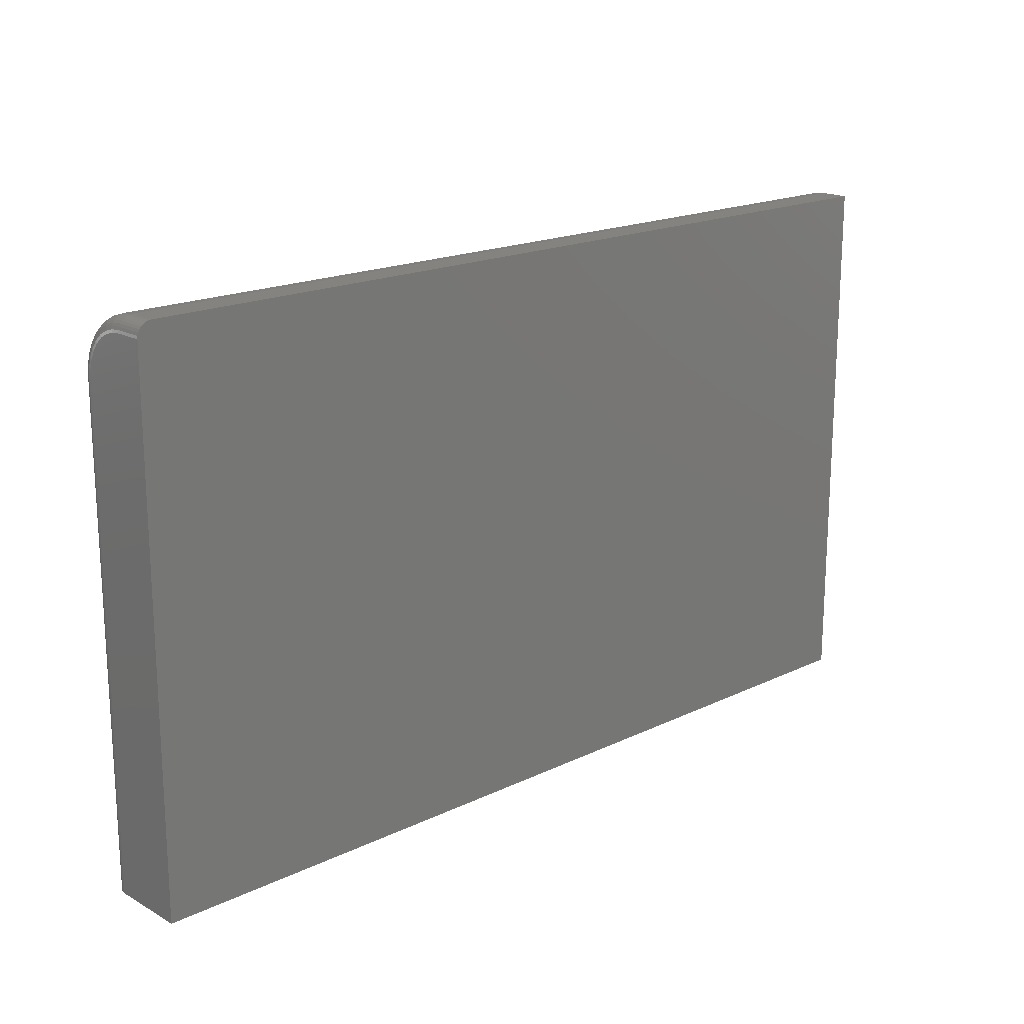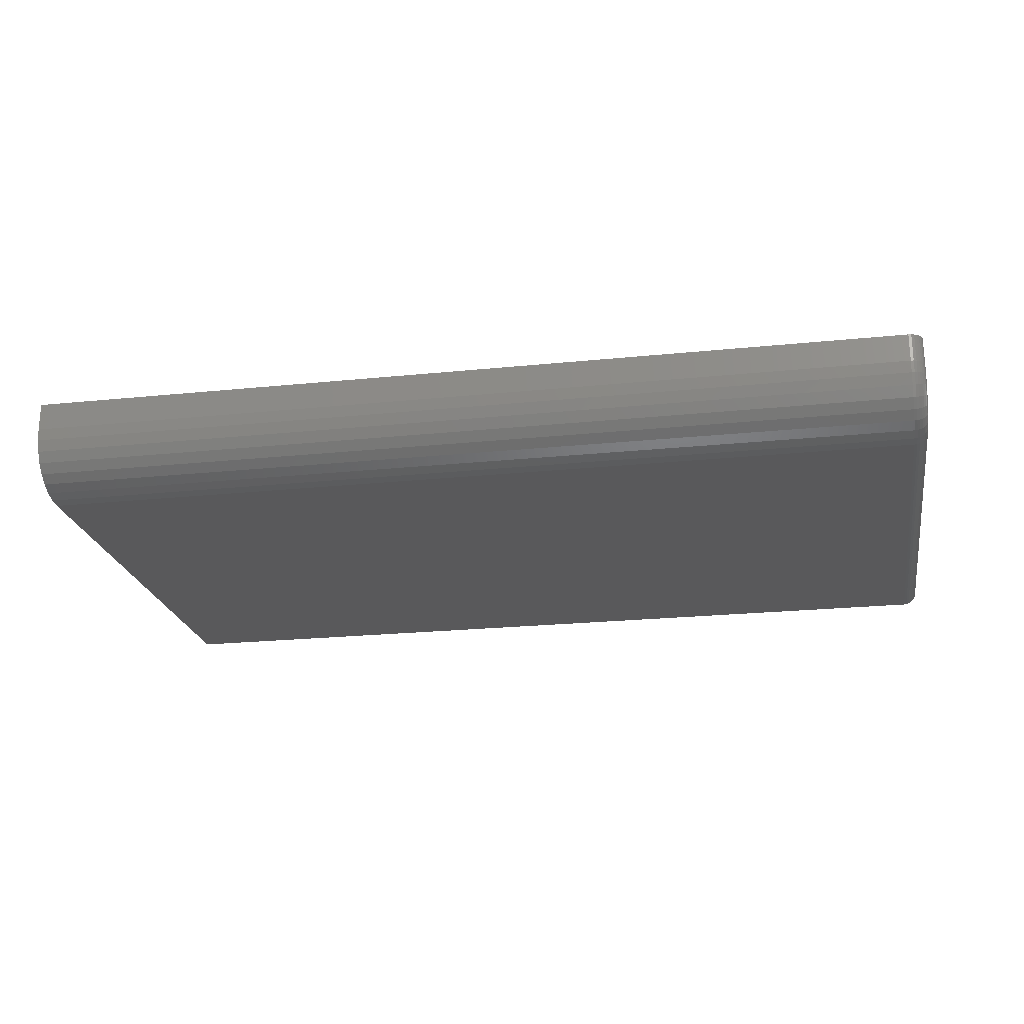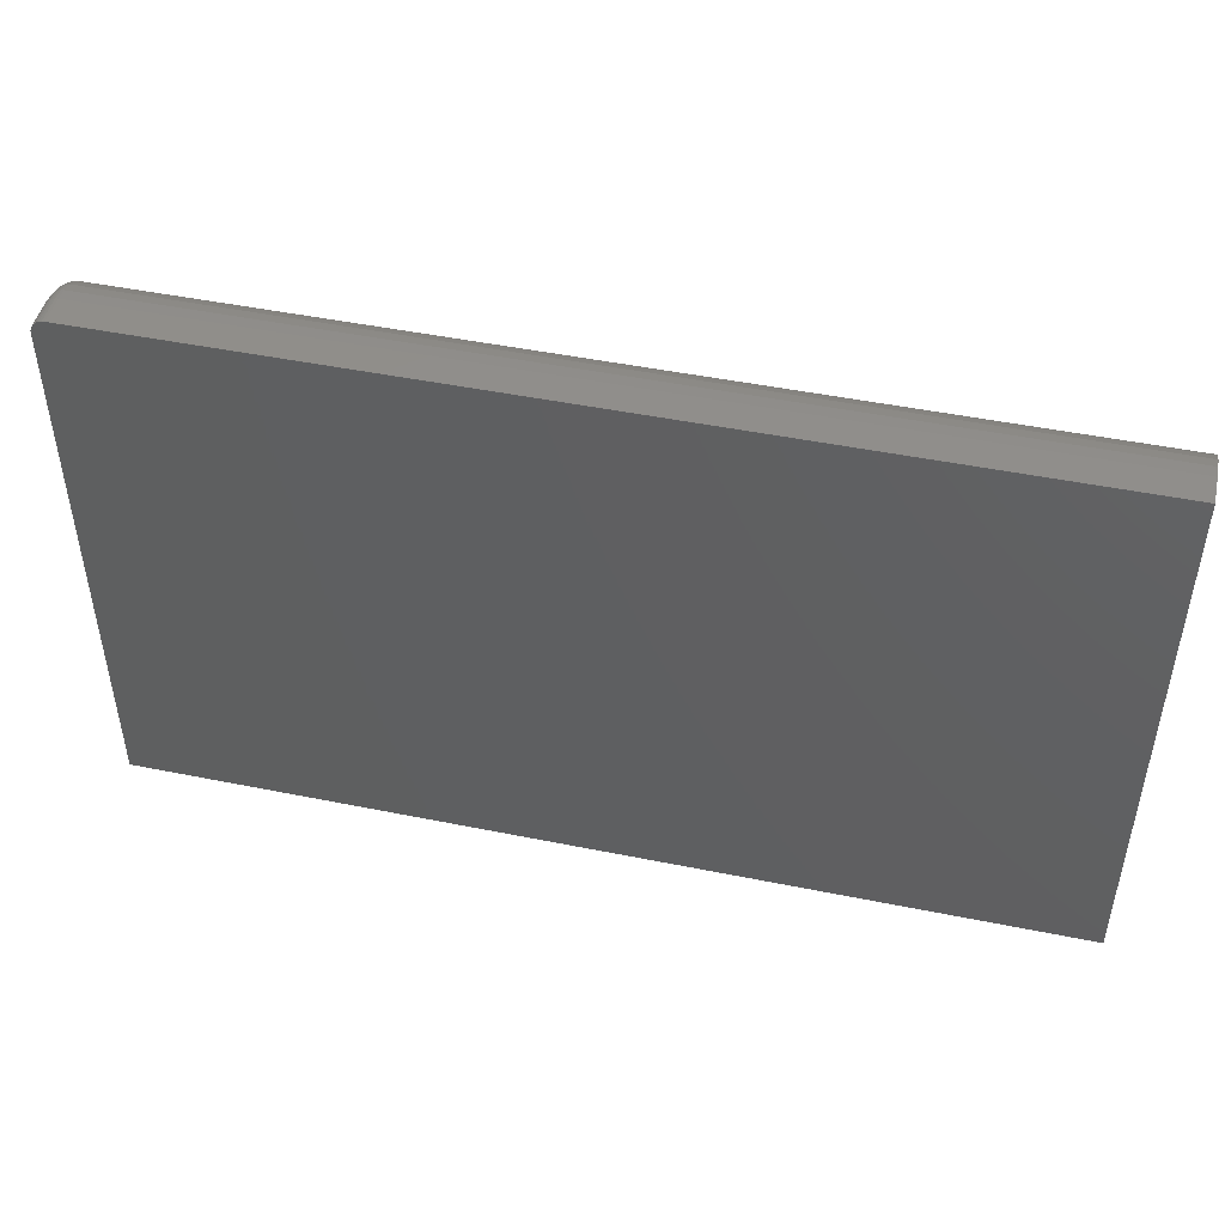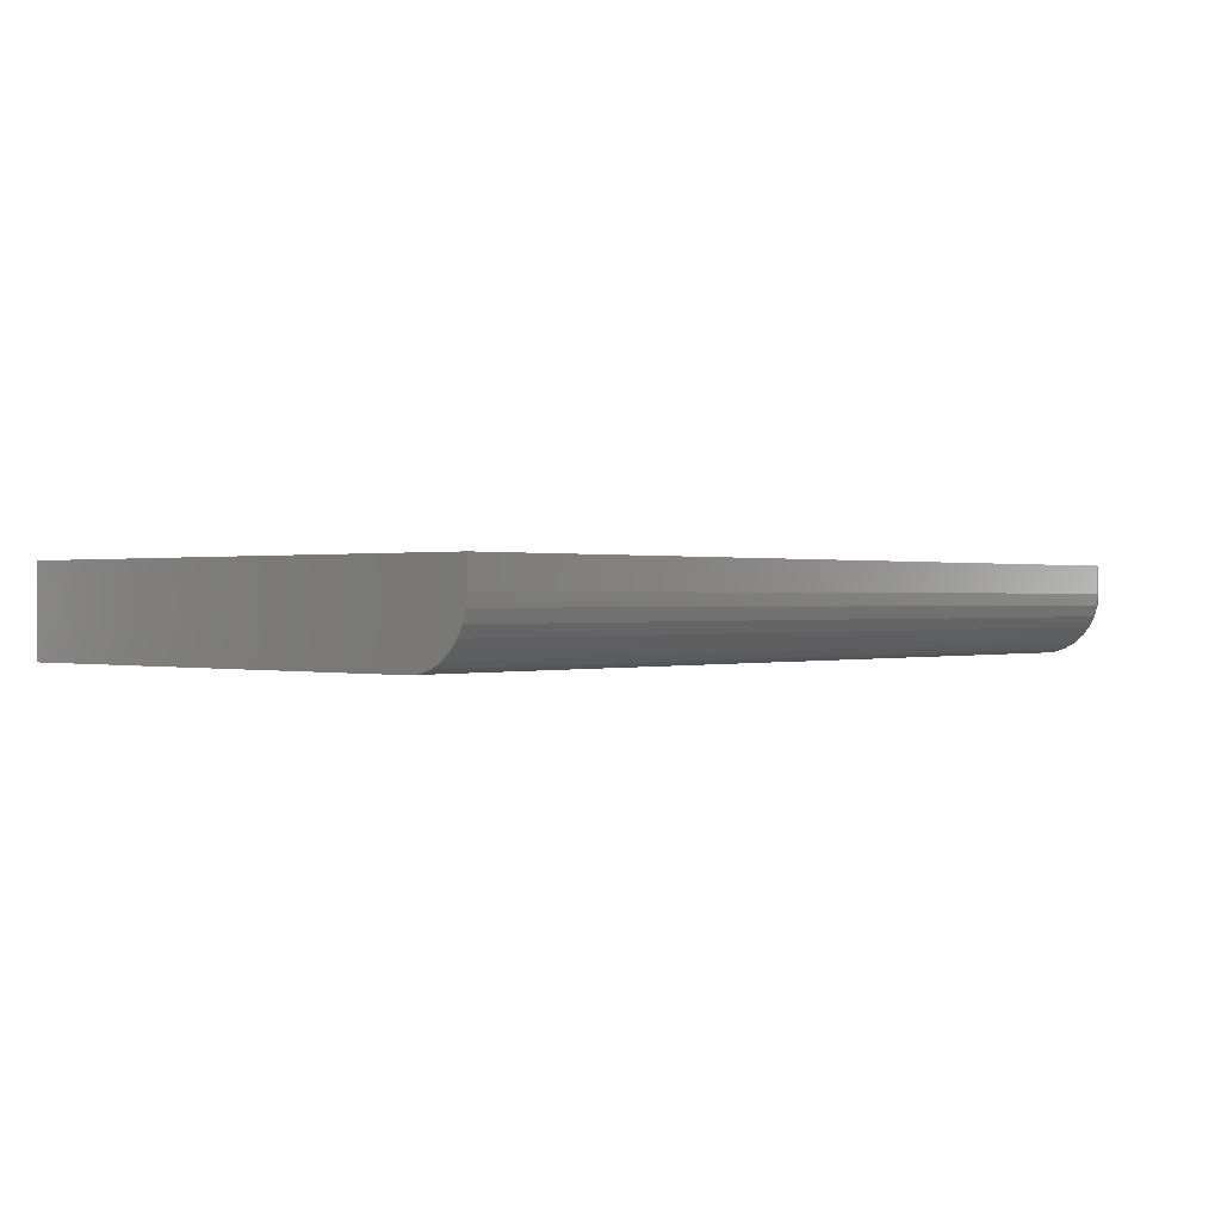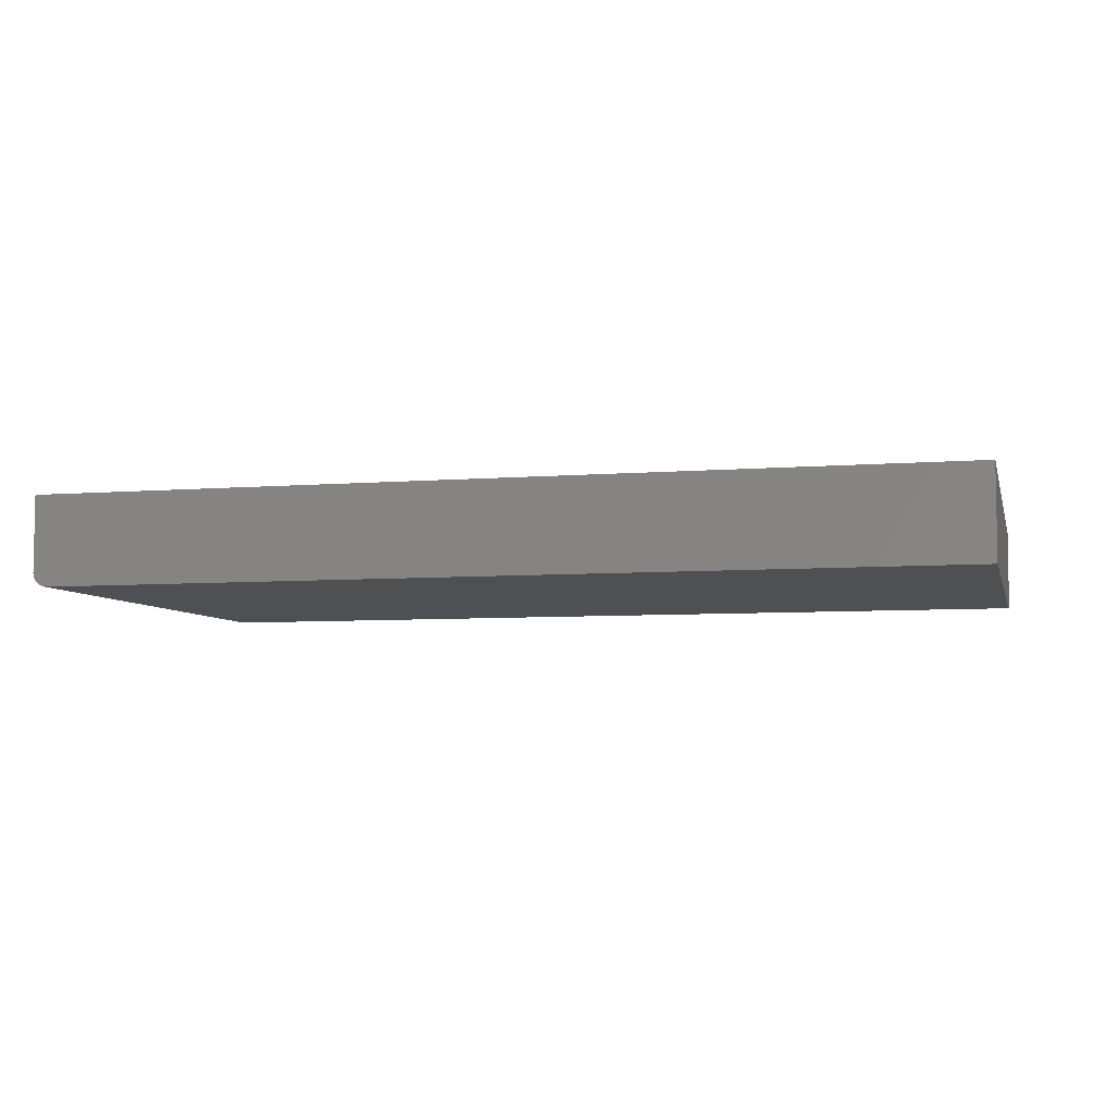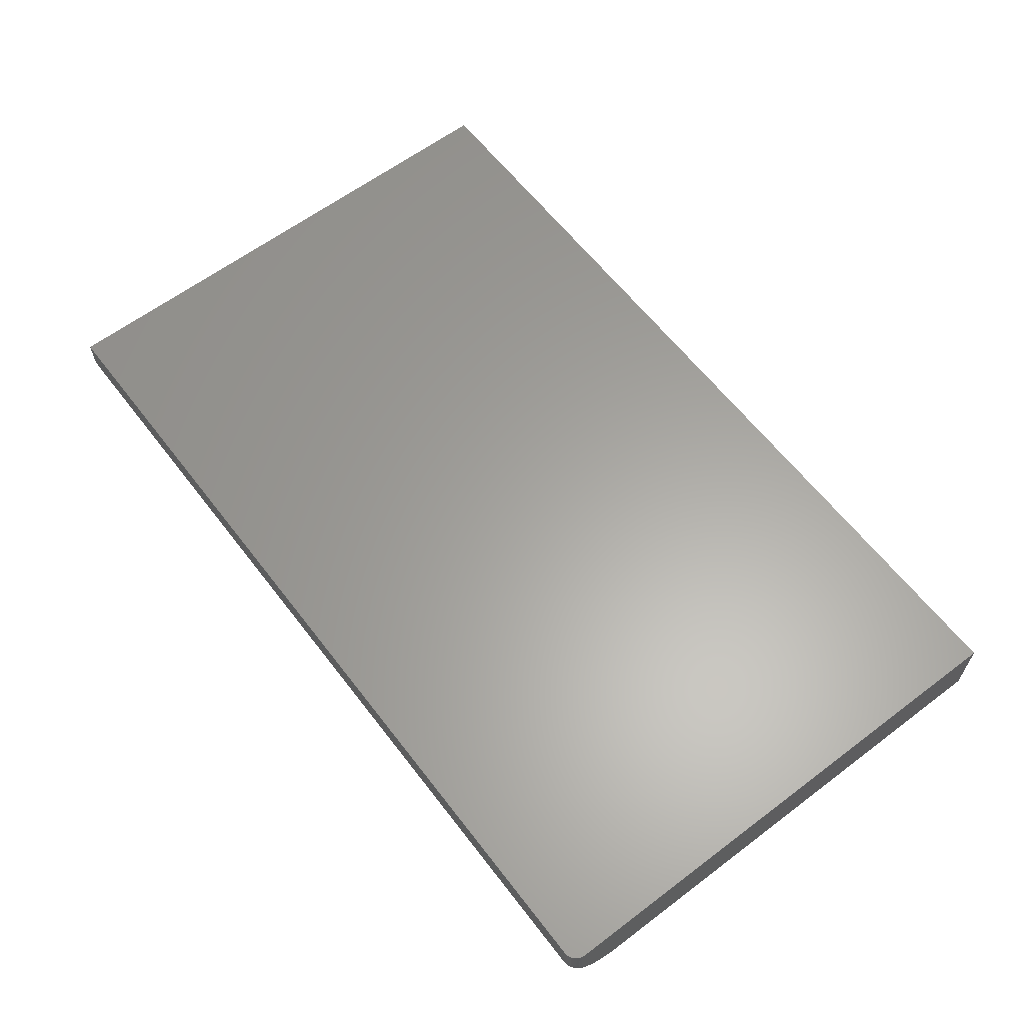
<metadata>
{"format":"stl","ext":"stl","renderer":"f3d","projection":"perspective","resolution":1024,"background":"white","views":[{"elev":18.1,"azim":-42.9,"up":"+Y"},{"elev":-22.2,"azim":-169.8,"up":"+Z"},{"elev":47.3,"azim":12.9,"up":"+Y"},{"elev":0.3,"azim":132.1,"up":"+Z"},{"elev":-6.1,"azim":13.9,"up":"+Z"},{"elev":61.9,"azim":-127.5,"up":"+Z"}]}
</metadata>
<code>
# stl→obj: 112 verts, 220 faces
v 0.75 0.3453 0
v -0.7266 0.3453 0
v 0.75 0.3651 0.001951
v -0.7266 0.3651 0.001951
v 0.75 0.3842 0.007731
v -0.7266 0.3842 0.007731
v 0.75 0.4017 0.01712
v -0.7266 0.4017 0.01712
v 0.75 0.4171 0.02975
v -0.7266 0.4171 0.02975
v 0.75 0.4298 0.04514
v -0.7266 0.4298 0.04514
v 0.75 0.4391 0.0627
v -0.7266 0.4391 0.0627
v 0.75 0.4449 0.08175
v -0.7266 0.4449 0.08175
v 0.75 0.4469 0.1016
v -0.7266 0.4469 0.1016
v -0.7266 -0.4531 0
v 0.75 -0.4531 0
v -0.75 0.4234 0.1016
v -0.75 0.4219 0.08632
v -0.75 0.4234 0.1484
v -0.75 0.3453 0.02344
v -0.75 -0.4531 0.02344
v -0.75 -0.4531 0.1484
v -0.75 0.4175 0.07167
v -0.75 0.4103 0.05816
v -0.75 0.4006 0.04632
v -0.75 0.3887 0.0366
v -0.75 0.3752 0.02938
v -0.75 0.3606 0.02494
v 0.75 0.4469 0.1484
v -0.7266 0.4469 0.1484
v -0.7311 0.4464 0.1484
v -0.7355 0.4451 0.1484
v -0.7396 0.4429 0.1484
v -0.7431 0.44 0.1484
v -0.7461 0.4365 0.1484
v -0.7482 0.4324 0.1484
v -0.7495 0.428 0.1484
v 0.75 -0.4531 0.1484
v -0.7482 -0.4531 0.01447
v -0.7495 -0.4531 0.01887
v -0.7396 -0.4531 0.00395
v -0.7355 -0.4531 0.001784
v -0.7461 -0.4531 0.01042
v -0.7431 -0.4531 0.006865
v -0.7311 -0.4531 0.0004503
v -0.7311 0.3453 0.0004503
v -0.7355 0.3453 0.001784
v -0.7396 0.3453 0.00395
v -0.7431 0.3453 0.006865
v -0.7461 0.3453 0.01042
v -0.7482 0.3453 0.01447
v -0.7495 0.3453 0.01887
v -0.7495 0.428 0.1016
v -0.7482 0.4324 0.1016
v -0.7461 0.4365 0.1016
v -0.7431 0.44 0.1016
v -0.7396 0.4429 0.1016
v -0.7355 0.4451 0.1016
v -0.7311 0.4464 0.1016
v -0.7495 0.3614 0.02045
v -0.7482 0.3623 0.01614
v -0.7461 0.3631 0.01217
v -0.7431 0.3638 0.008684
v -0.7396 0.3644 0.005826
v -0.7355 0.3648 0.003701
v -0.7311 0.365 0.002393
v -0.7495 0.4264 0.08543
v -0.7482 0.4307 0.08457
v -0.7461 0.4347 0.08378
v -0.7431 0.4382 0.08309
v -0.7396 0.441 0.08252
v -0.7355 0.4432 0.0821
v -0.7311 0.4445 0.08184
v -0.7495 0.4217 0.06992
v -0.7482 0.4258 0.06823
v -0.7461 0.4295 0.06668
v -0.7431 0.4328 0.06532
v -0.7396 0.4355 0.06421
v -0.7355 0.4375 0.06338
v -0.7311 0.4387 0.06287
v -0.7495 0.4141 0.05562
v -0.7482 0.4177 0.05318
v -0.7461 0.4211 0.05092
v -0.7431 0.4241 0.04895
v -0.7396 0.4265 0.04733
v -0.7355 0.4283 0.04613
v -0.7311 0.4294 0.04539
v -0.7495 0.4038 0.04309
v -0.7482 0.4069 0.03998
v -0.7461 0.4098 0.03711
v -0.7431 0.4123 0.0346
v -0.7396 0.4143 0.03254
v -0.7355 0.4159 0.03101
v -0.7311 0.4168 0.03007
v -0.7495 0.3913 0.0328
v -0.7482 0.3937 0.02915
v -0.7461 0.396 0.02578
v -0.7431 0.3979 0.02282
v -0.7396 0.3995 0.0204
v -0.7355 0.4007 0.0186
v -0.7311 0.4015 0.01749
v -0.7495 0.377 0.02516
v -0.7482 0.3786 0.0211
v -0.7461 0.3802 0.01735
v -0.7431 0.3816 0.01407
v -0.7396 0.3827 0.01138
v -0.7355 0.3835 0.009379
v -0.7311 0.384 0.008147
f 1 2 3
f 3 2 4
f 3 4 5
f 5 4 6
f 5 6 7
f 7 6 8
f 7 8 9
f 9 8 10
f 9 10 11
f 11 10 12
f 11 12 13
f 13 12 14
f 13 14 15
f 15 14 16
f 15 16 17
f 17 16 18
f 19 2 20
f 20 2 1
f 21 22 23
f 24 25 26
f 24 26 23
f 24 23 22
f 24 22 27
f 24 27 28
f 24 28 29
f 24 29 30
f 24 30 31
f 24 31 32
f 33 17 34
f 34 17 18
f 34 35 36
f 33 34 36
f 33 36 37
f 33 37 38
f 33 38 39
f 33 39 40
f 33 40 41
f 33 41 23
f 33 23 26
f 33 26 42
f 25 43 26
f 25 44 43
f 45 46 47
f 47 48 45
f 26 49 19
f 26 19 20
f 26 20 42
f 49 26 43
f 49 43 47
f 49 47 46
f 2 19 50
f 50 19 49
f 50 49 51
f 51 49 46
f 51 46 52
f 52 46 45
f 52 45 53
f 53 45 48
f 53 48 54
f 54 48 47
f 54 47 55
f 55 47 43
f 55 43 56
f 56 43 44
f 56 44 24
f 24 44 25
f 21 23 57
f 57 23 41
f 57 41 58
f 58 41 40
f 58 40 59
f 59 40 39
f 59 39 60
f 60 39 38
f 60 38 61
f 61 38 37
f 61 37 62
f 62 37 36
f 62 36 63
f 63 36 35
f 63 35 18
f 18 35 34
f 24 32 56
f 56 32 64
f 56 64 55
f 55 64 65
f 55 65 54
f 54 65 66
f 54 66 53
f 53 66 67
f 53 67 52
f 52 67 68
f 52 68 51
f 51 68 69
f 51 69 50
f 50 69 70
f 50 70 2
f 2 70 4
f 22 21 71
f 71 21 57
f 71 57 72
f 72 57 58
f 72 58 73
f 73 58 59
f 73 59 74
f 74 59 60
f 74 60 75
f 75 60 61
f 75 61 76
f 76 61 62
f 76 62 77
f 77 62 63
f 77 63 16
f 16 63 18
f 27 22 78
f 78 22 71
f 78 71 79
f 79 71 72
f 79 72 80
f 80 72 73
f 80 73 81
f 81 73 74
f 81 74 82
f 82 74 75
f 82 75 83
f 83 75 76
f 83 76 84
f 84 76 77
f 84 77 14
f 14 77 16
f 28 27 85
f 85 27 78
f 85 78 86
f 86 78 79
f 86 79 87
f 87 79 80
f 87 80 88
f 88 80 81
f 88 81 89
f 89 81 82
f 89 82 90
f 90 82 83
f 90 83 91
f 91 83 84
f 91 84 12
f 12 84 14
f 29 28 92
f 92 28 85
f 92 85 93
f 93 85 86
f 93 86 94
f 94 86 87
f 94 87 95
f 95 87 88
f 95 88 96
f 96 88 89
f 96 89 97
f 97 89 90
f 97 90 98
f 98 90 91
f 98 91 10
f 10 91 12
f 30 29 99
f 99 29 92
f 99 92 100
f 100 92 93
f 100 93 101
f 101 93 94
f 101 94 102
f 102 94 95
f 102 95 103
f 103 95 96
f 103 96 104
f 104 96 97
f 104 97 105
f 105 97 98
f 105 98 8
f 8 98 10
f 31 30 106
f 106 30 99
f 106 99 107
f 107 99 100
f 107 100 108
f 108 100 101
f 108 101 109
f 109 101 102
f 109 102 110
f 110 102 103
f 110 103 111
f 111 103 104
f 111 104 112
f 112 104 105
f 112 105 6
f 6 105 8
f 32 31 64
f 64 31 106
f 64 106 65
f 65 106 107
f 65 107 66
f 66 107 108
f 66 108 67
f 67 108 109
f 67 109 68
f 68 109 110
f 68 110 69
f 69 110 111
f 69 111 70
f 70 111 112
f 70 112 4
f 4 112 6
f 33 42 20
f 33 20 1
f 33 1 3
f 33 3 5
f 33 5 7
f 33 7 9
f 33 9 11
f 33 11 13
f 33 13 15
f 33 15 17

</code>
